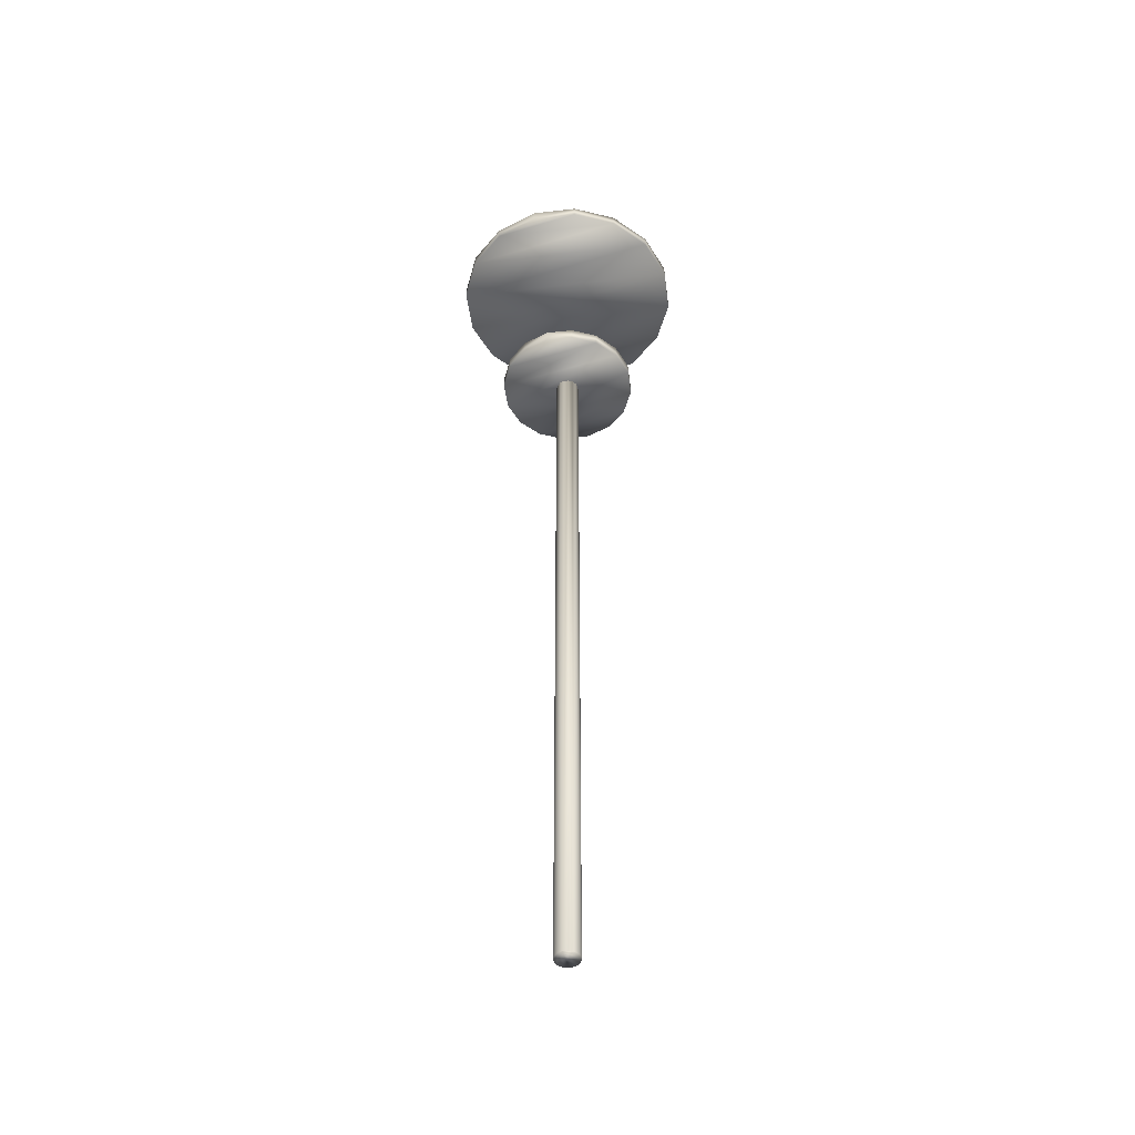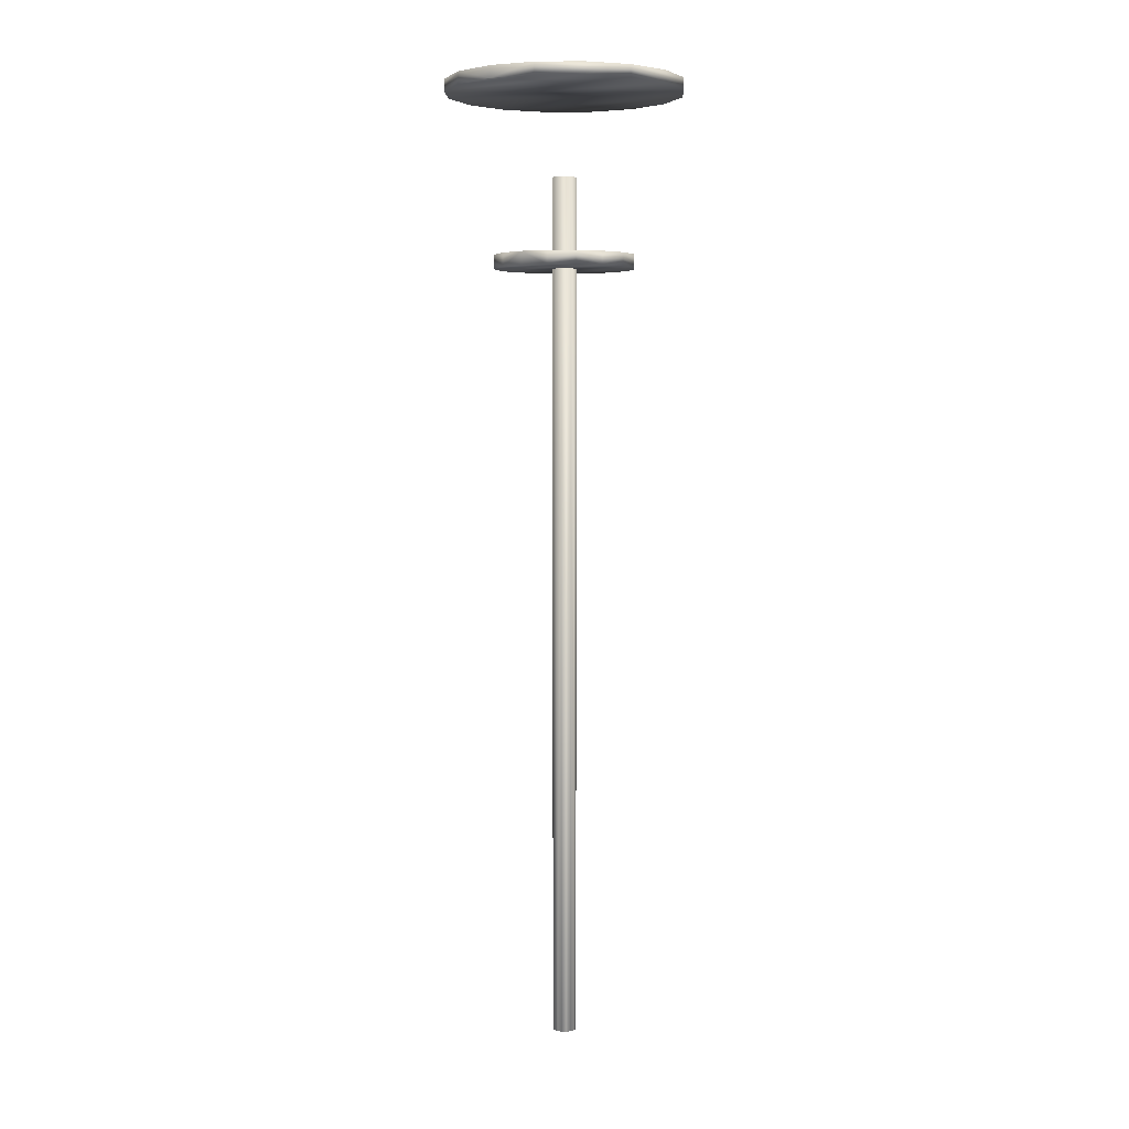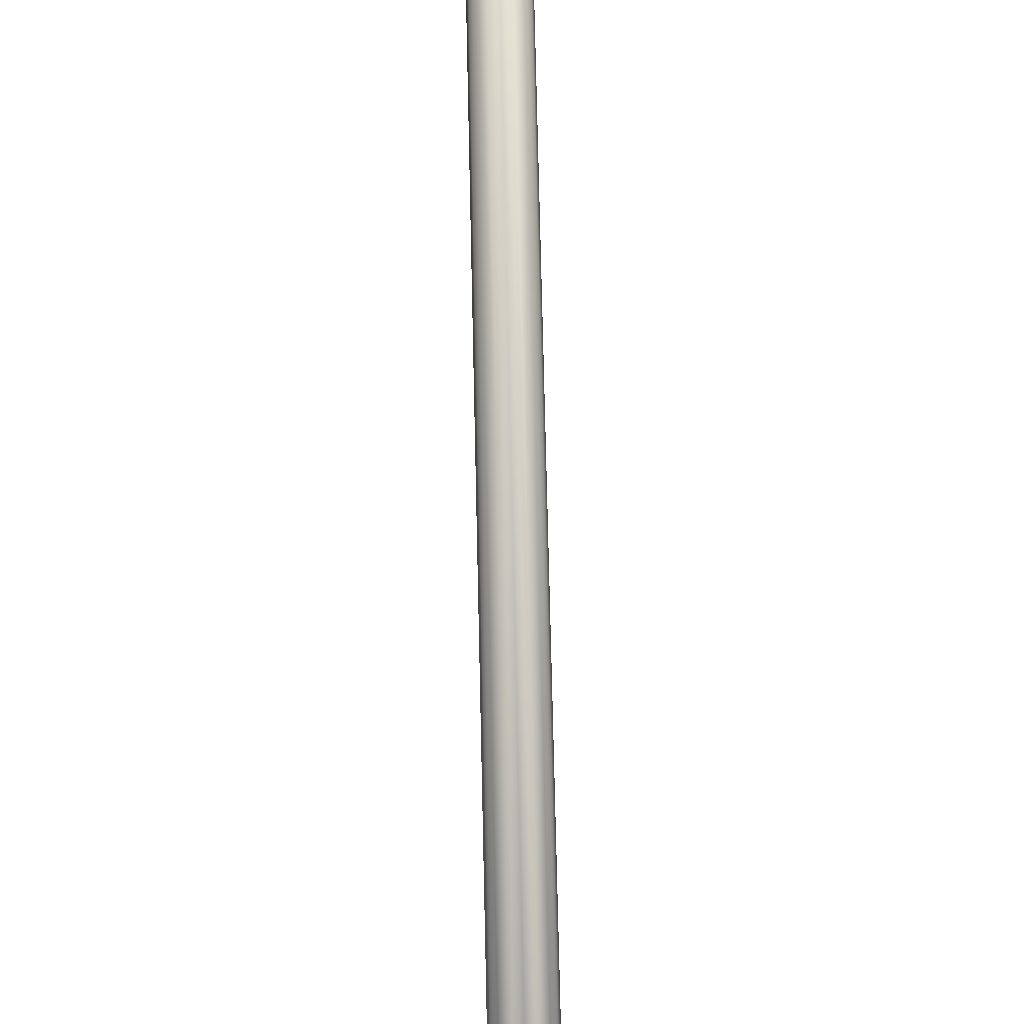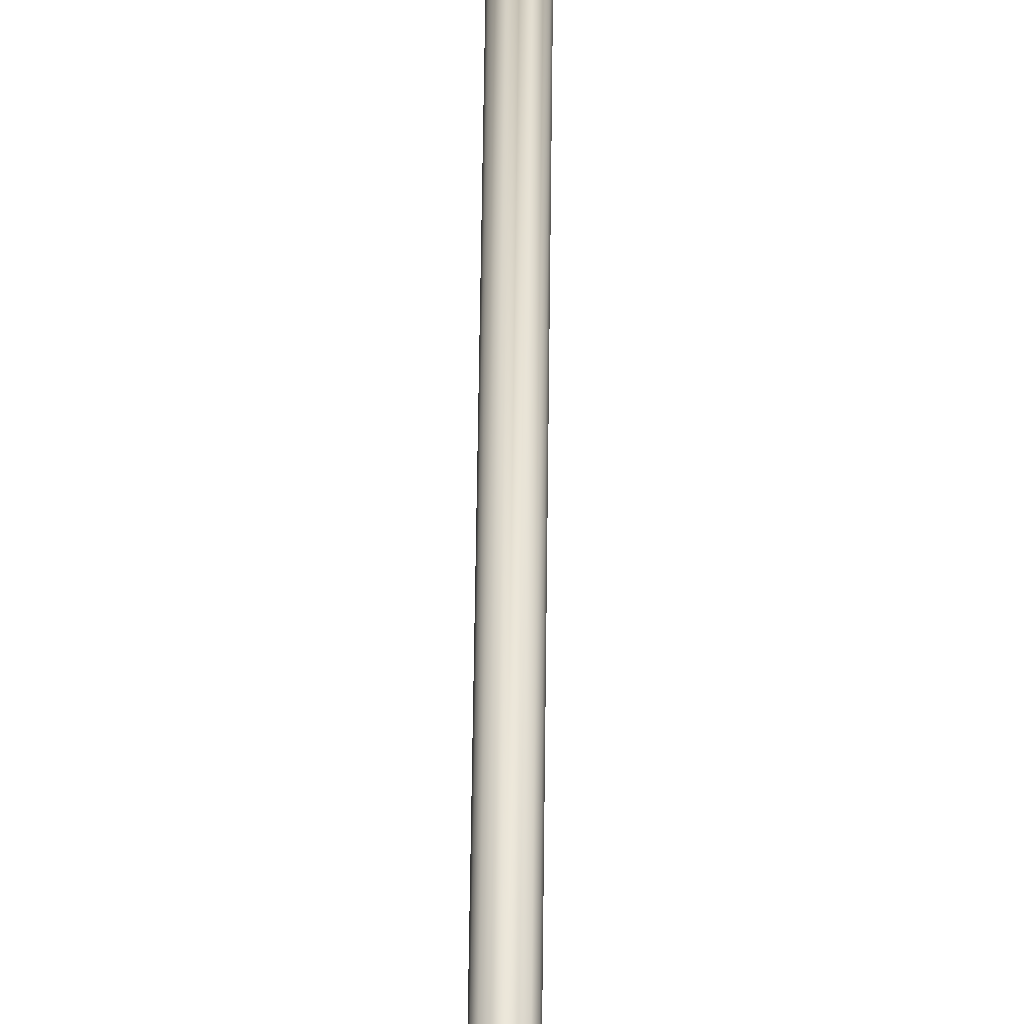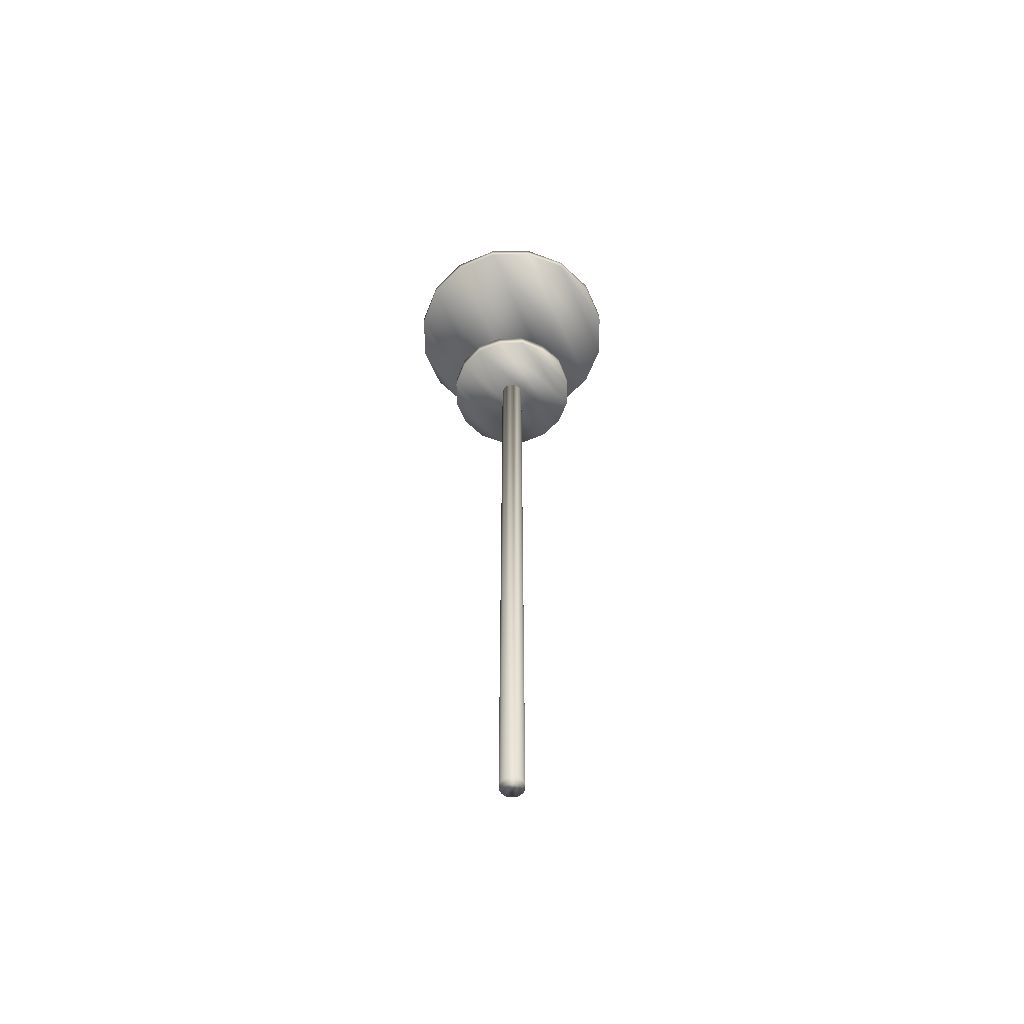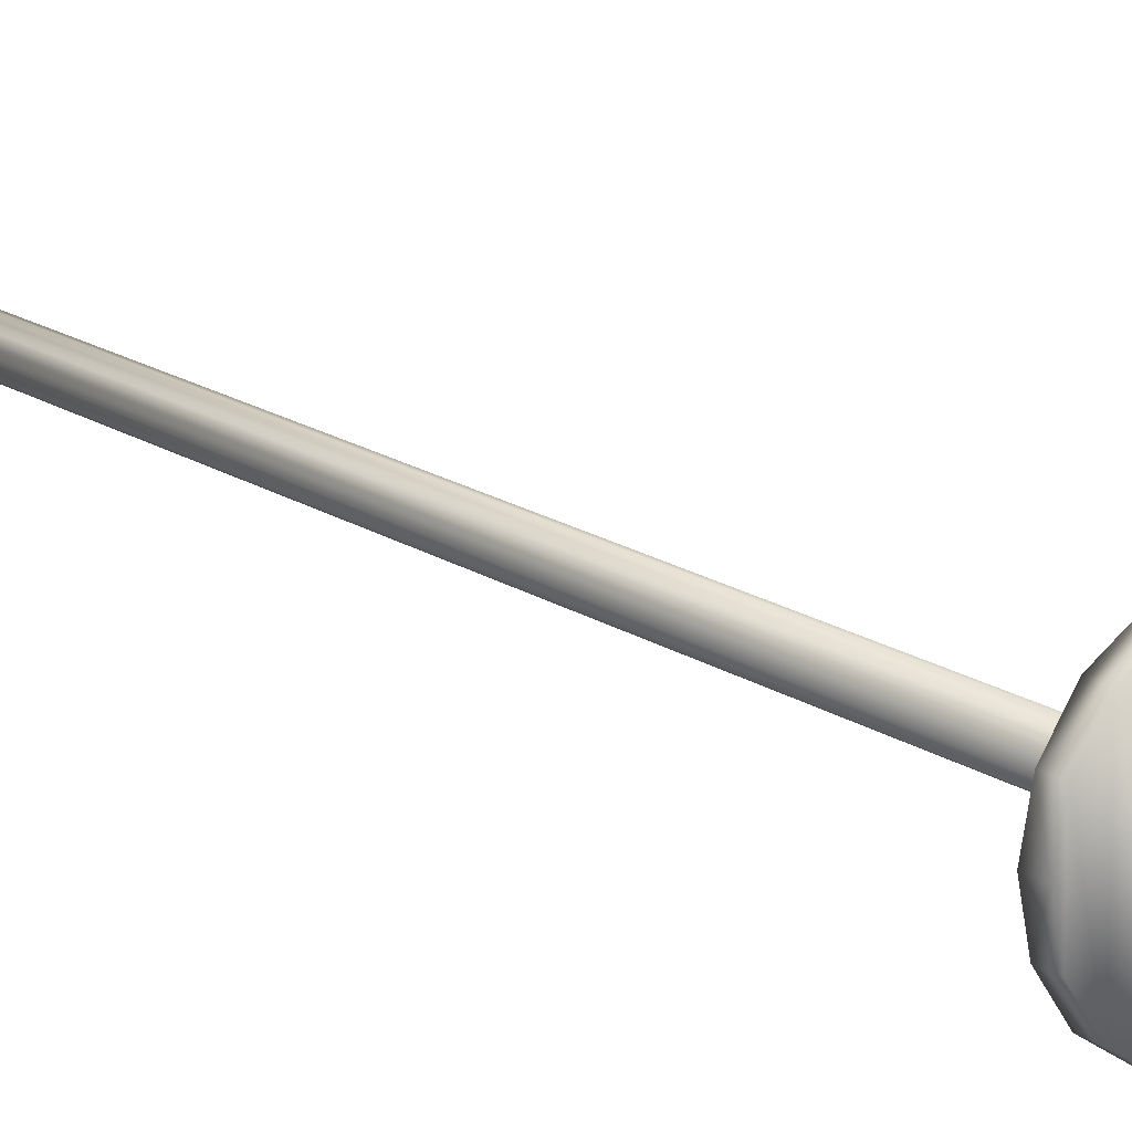
<metadata>
{"format":"obj","ext":"obj","renderer":"f3d","projection":"perspective","resolution":1024,"background":"white","views":[{"elev":-47.7,"azim":108.7,"up":"+Y"},{"elev":4.7,"azim":-53.9,"up":"+Y"},{"elev":64.8,"azim":178.8,"up":"+Z"},{"elev":60.9,"azim":0.7,"up":"+Z"},{"elev":-59.7,"azim":34.8,"up":"+Y"},{"elev":16.6,"azim":143.6,"up":"+Z"}]}
</metadata>
<code>
o Cylinder4_copy5
v -0.5921 4.986 1.086e-17
v -0.5471 4.986 -0.2266
v -0.4187 4.986 -0.4187
v -0.2266 4.986 -0.5471
v -8.579e-17 4.986 -0.5921
v 0.2266 4.986 -0.5471
v 0.4187 4.986 -0.4187
v 0.5471 4.986 -0.2266
v 0.5921 4.986 -6.165e-17
v 0.5471 4.986 0.2266
v 0.4187 4.986 0.4187
v 0.2266 4.986 0.5471
v 5.924e-17 4.986 0.5921
v -0.2266 4.986 0.5471
v -0.4187 4.986 0.4187
v -0.5471 4.986 0.2266
v -0.5921 5.099 1.086e-17
v -0.5471 5.099 -0.2266
v -0.4187 5.099 -0.4187
v -0.2266 5.099 -0.5471
v -8.579e-17 5.099 -0.5921
v 0.2266 5.099 -0.5471
v 0.4187 5.099 -0.4187
v 0.5471 5.099 -0.2266
v 0.5921 5.099 -6.165e-17
v 0.5471 5.099 0.2266
v 0.4187 5.099 0.4187
v 0.2266 5.099 0.5471
v 5.924e-17 5.099 0.5921
v -0.2266 5.099 0.5471
v -0.4187 5.099 0.4187
v -0.5471 5.099 0.2266
g Cylinder4_copy5_default
f 1 16 2
f 1 17 16
f 2 16 3
f 2 17 1
f 2 19 18
f 3 15 4
f 3 19 2
f 4 14 5
f 4 19 3
f 4 21 20
f 5 13 6
f 5 21 4
f 6 12 7
f 6 21 5
f 6 23 22
f 7 11 8
f 7 23 6
f 8 10 9
f 8 23 7
f 8 25 24
f 9 25 8
f 10 8 11
f 10 25 9
f 10 27 26
f 11 7 12
f 11 27 10
f 12 6 13
f 12 27 11
f 12 29 28
f 13 5 14
f 13 29 12
f 14 4 15
f 14 29 13
f 14 31 30
f 15 3 16
f 15 31 14
f 16 17 32
f 16 31 15
f 18 17 2
f 18 32 17
f 19 31 18
f 20 19 4
f 20 30 19
f 21 29 20
f 22 21 6
f 22 28 21
f 23 27 22
f 24 23 8
f 24 26 23
f 25 26 24
f 26 25 10
f 27 23 26
f 28 22 27
f 28 27 12
f 29 21 28
f 30 20 29
f 30 29 14
f 31 19 30
f 32 18 31
f 32 31 16
o Cylinder4
v 1 6.519 0
v 0.9239 6.519 0.3827
v 0.7071 6.519 0.7071
v 0.3827 6.519 0.9239
v 6.123e-17 6.519 1
v -0.3827 6.519 0.9239
v -0.7071 6.519 0.7071
v -0.9239 6.519 0.3827
v -1 6.519 1.225e-16
v -0.9239 6.519 -0.3827
v -0.7071 6.519 -0.7071
v -0.3827 6.519 -0.9239
v -1.837e-16 6.519 -1
v 0.3827 6.519 -0.9239
v 0.7071 6.519 -0.7071
v 0.9239 6.519 -0.3827
v 1 6.419 0
v 0.9239 6.419 0.3827
v 0.7071 6.419 0.7071
v 0.3827 6.419 0.9239
v 6.123e-17 6.419 1
v -0.3827 6.419 0.9239
v -0.7071 6.419 0.7071
v -0.9239 6.419 0.3827
v -1 6.419 1.225e-16
v -0.9239 6.419 -0.3827
v -0.7071 6.419 -0.7071
v -0.3827 6.419 -0.9239
v -1.837e-16 6.419 -1
v 0.3827 6.419 -0.9239
v 0.7071 6.419 -0.7071
v 0.9239 6.419 -0.3827
g Cylinder4_default
f 33 48 34
f 33 49 48
f 34 48 35
f 34 49 33
f 34 51 50
f 35 47 36
f 35 51 34
f 36 46 37
f 36 51 35
f 36 53 52
f 37 45 38
f 37 53 36
f 38 44 39
f 38 53 37
f 38 55 54
f 39 43 40
f 39 55 38
f 40 42 41
f 40 55 39
f 40 57 56
f 41 57 40
f 42 40 43
f 42 57 41
f 42 59 58
f 43 39 44
f 43 59 42
f 44 38 45
f 44 59 43
f 44 61 60
f 45 37 46
f 45 61 44
f 46 36 47
f 46 61 45
f 46 63 62
f 47 35 48
f 47 63 46
f 48 49 64
f 48 63 47
f 50 49 34
f 50 64 49
f 51 63 50
f 52 51 36
f 52 62 51
f 53 61 52
f 54 53 38
f 54 60 53
f 55 59 54
f 56 55 40
f 56 58 55
f 57 58 56
f 58 57 42
f 59 55 58
f 60 54 59
f 60 59 44
f 61 53 60
f 62 52 61
f 62 61 46
f 63 51 62
f 64 50 63
f 64 63 48
o Cylinder1
v 0.1 5.739 0
v 0.09239 5.739 0.03827
v 0.07071 5.739 0.07071
v 0.03827 5.739 0.09239
v 6.123e-18 5.739 0.1
v -0.03827 5.739 0.09239
v -0.07071 5.739 0.07071
v -0.09239 5.739 0.03827
v -0.1 5.739 1.225e-17
v -0.09239 5.739 -0.03827
v -0.07071 5.739 -0.07071
v -0.03827 5.739 -0.09239
v -1.837e-17 5.739 -0.1
v 0.03827 5.739 -0.09239
v 0.07071 5.739 -0.07071
v 0.09239 5.739 -0.03827
v 0.1 -1.492 0
v 0.09239 -1.492 0.03827
v 0.07071 -1.492 0.07071
v 0.03827 -1.492 0.09239
v 6.123e-18 -1.492 0.1
v -0.03827 -1.492 0.09239
v -0.07071 -1.492 0.07071
v -0.09239 -1.492 0.03827
v -0.1 -1.492 1.225e-17
v -0.09239 -1.492 -0.03827
v -0.07071 -1.492 -0.07071
v -0.03827 -1.492 -0.09239
v -1.837e-17 -1.492 -0.1
v 0.03827 -1.492 -0.09239
v 0.07071 -1.492 -0.07071
v 0.09239 -1.492 -0.03827
g Cylinder1_default
f 65 80 66
f 65 81 80
f 66 80 67
f 66 81 65
f 66 83 82
f 67 79 68
f 67 83 66
f 68 78 69
f 68 83 67
f 68 85 84
f 69 77 70
f 69 85 68
f 70 76 71
f 70 85 69
f 70 87 86
f 71 75 72
f 71 87 70
f 72 74 73
f 72 87 71
f 72 89 88
f 73 89 72
f 74 72 75
f 74 89 73
f 74 91 90
f 75 71 76
f 75 91 74
f 76 70 77
f 76 91 75
f 76 93 92
f 77 69 78
f 77 93 76
f 78 68 79
f 78 93 77
f 78 95 94
f 79 67 80
f 79 95 78
f 80 81 96
f 80 95 79
f 82 81 66
f 82 83 84 85 86 87 88 89 90 91 92 93 94 95 96 81
f 84 83 68
f 86 85 70
f 88 87 72
f 90 89 74
f 92 91 76
f 94 93 78
f 96 95 80

</code>
